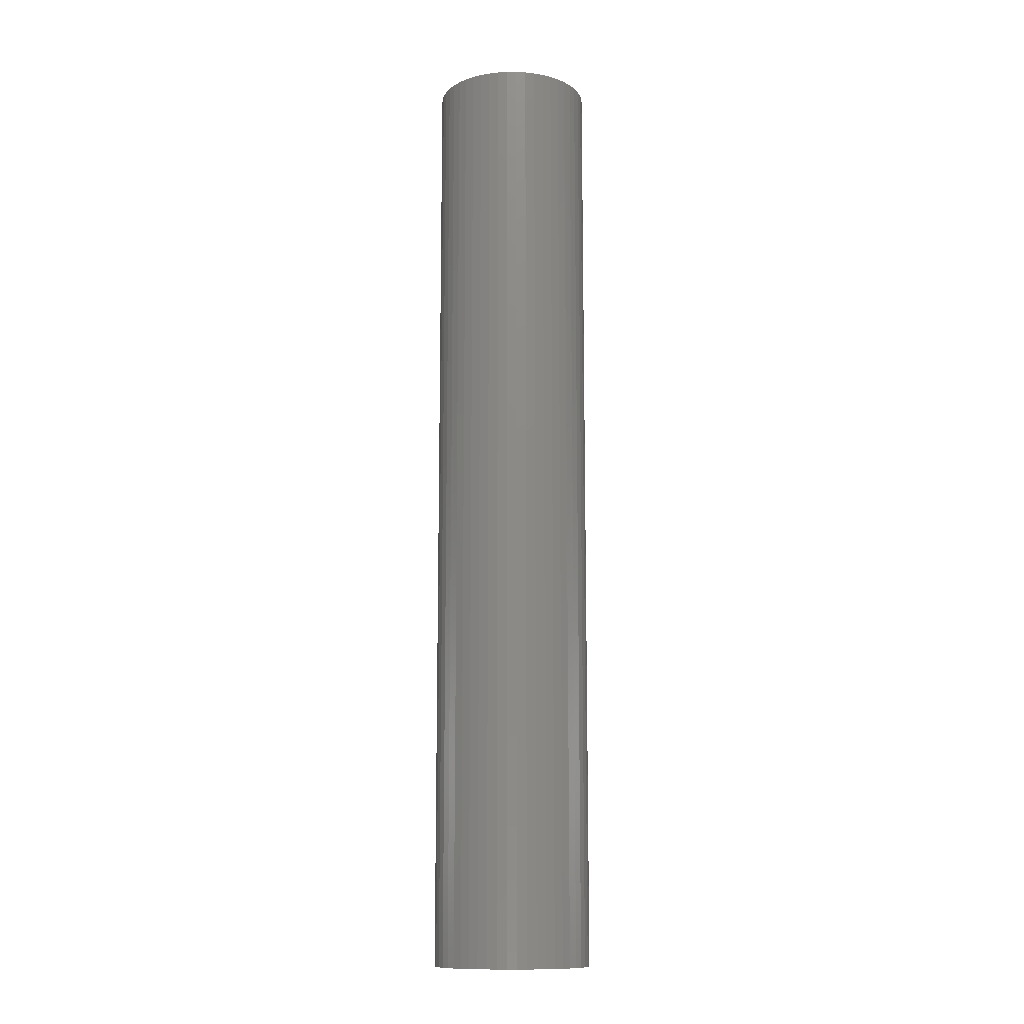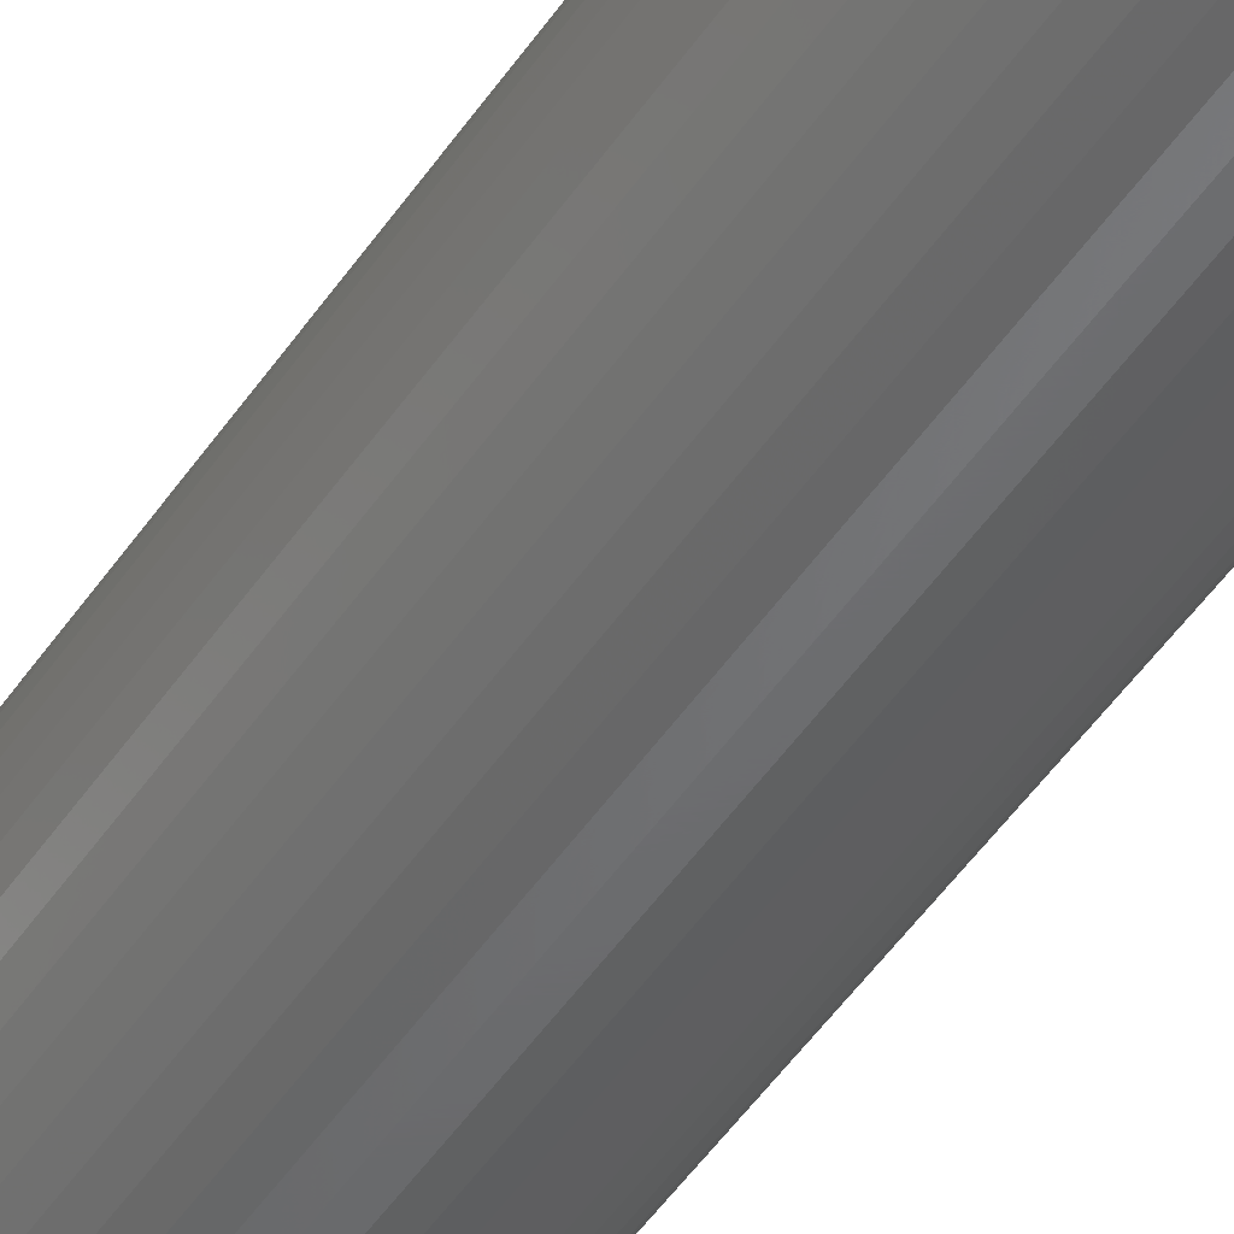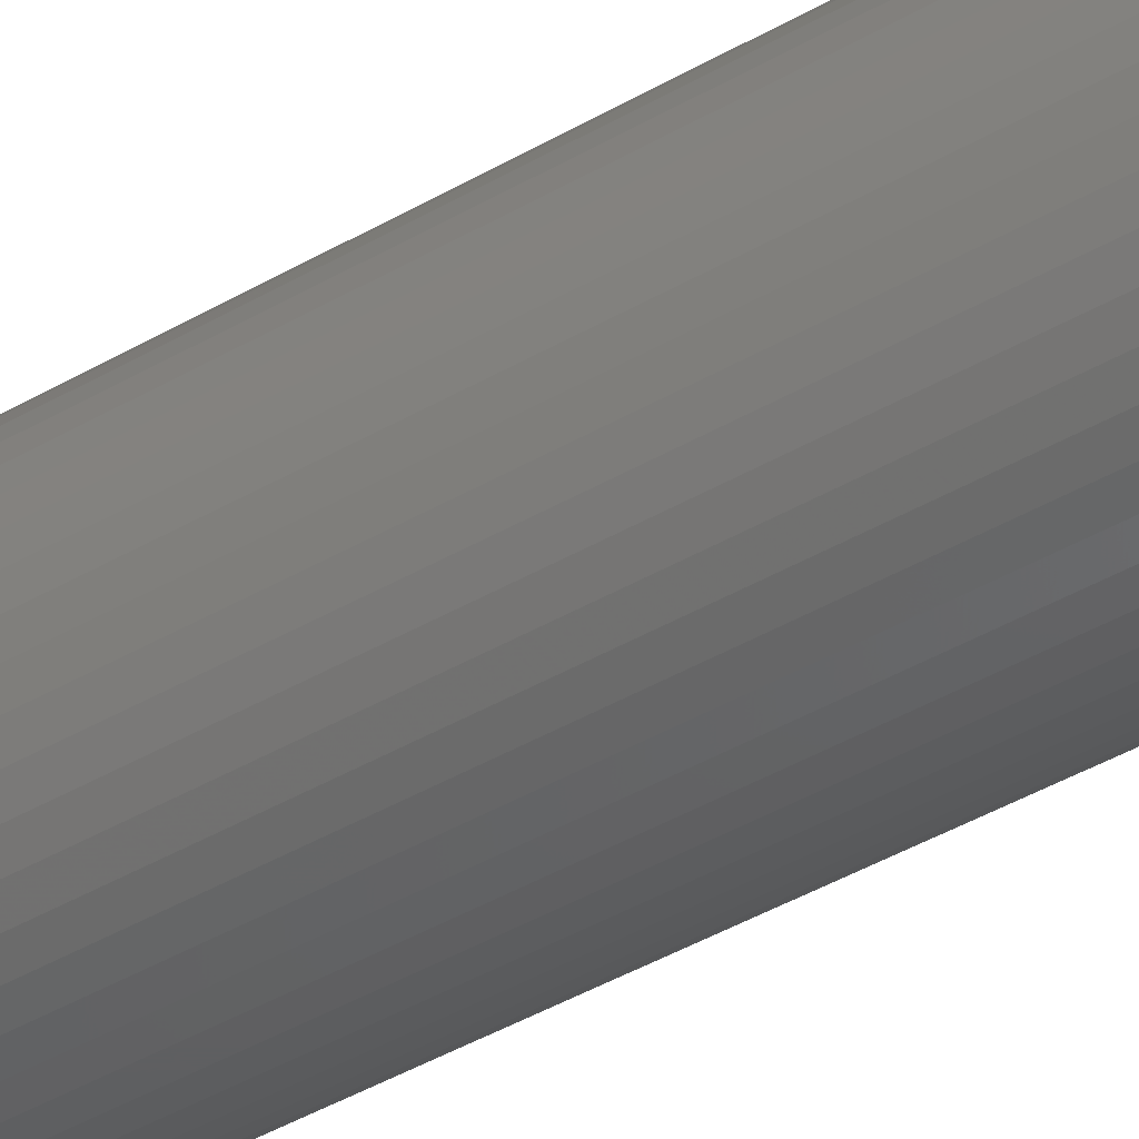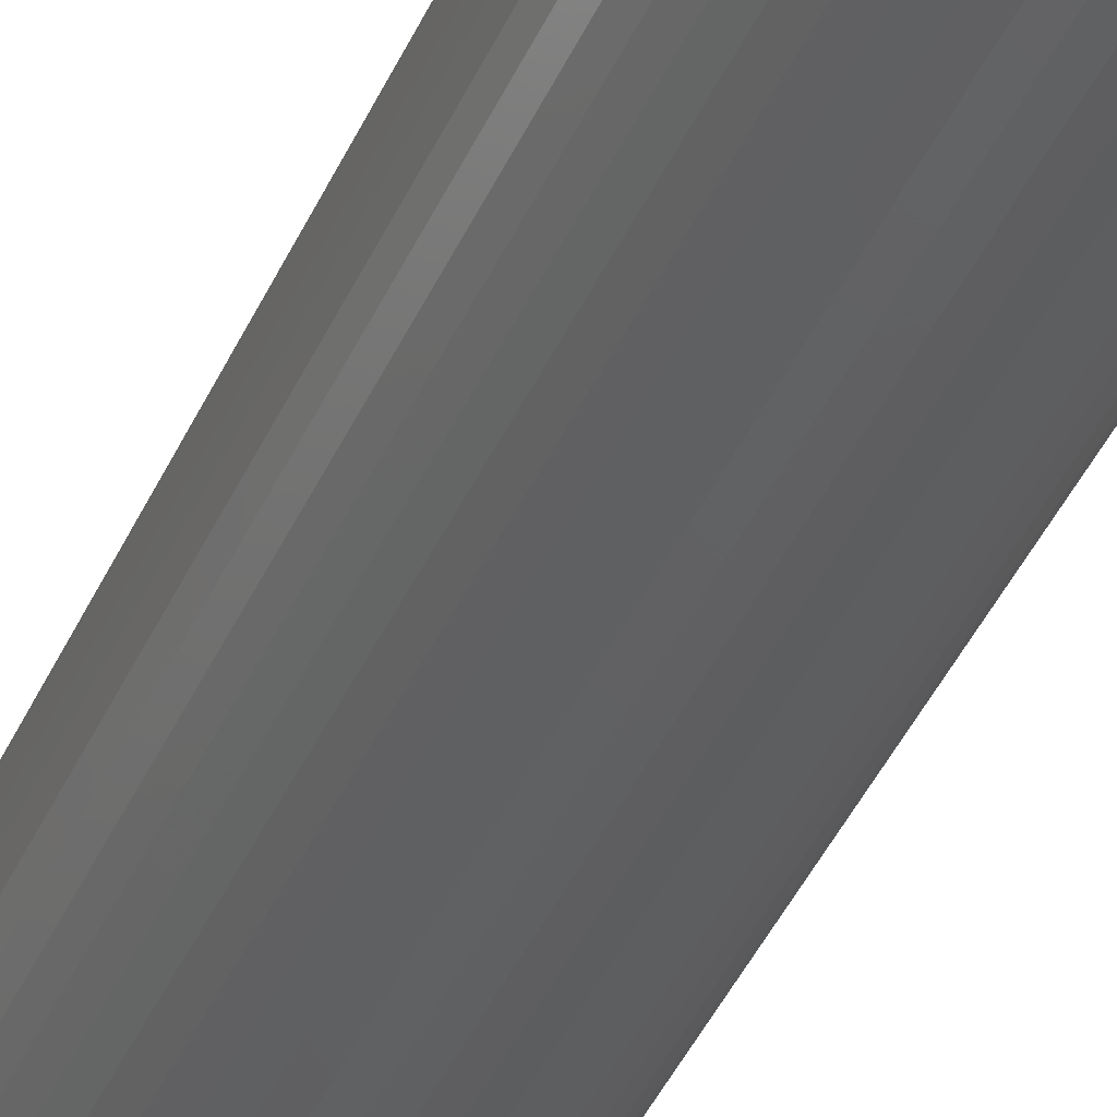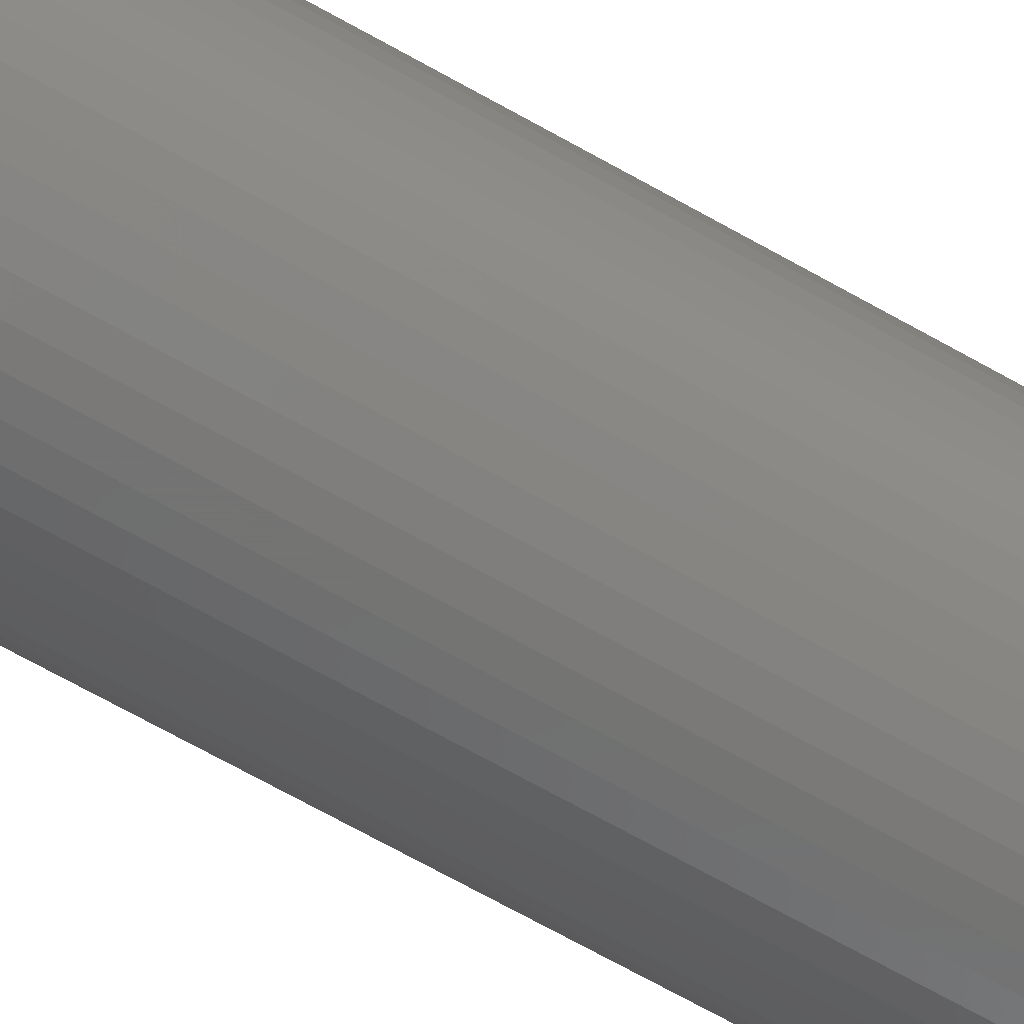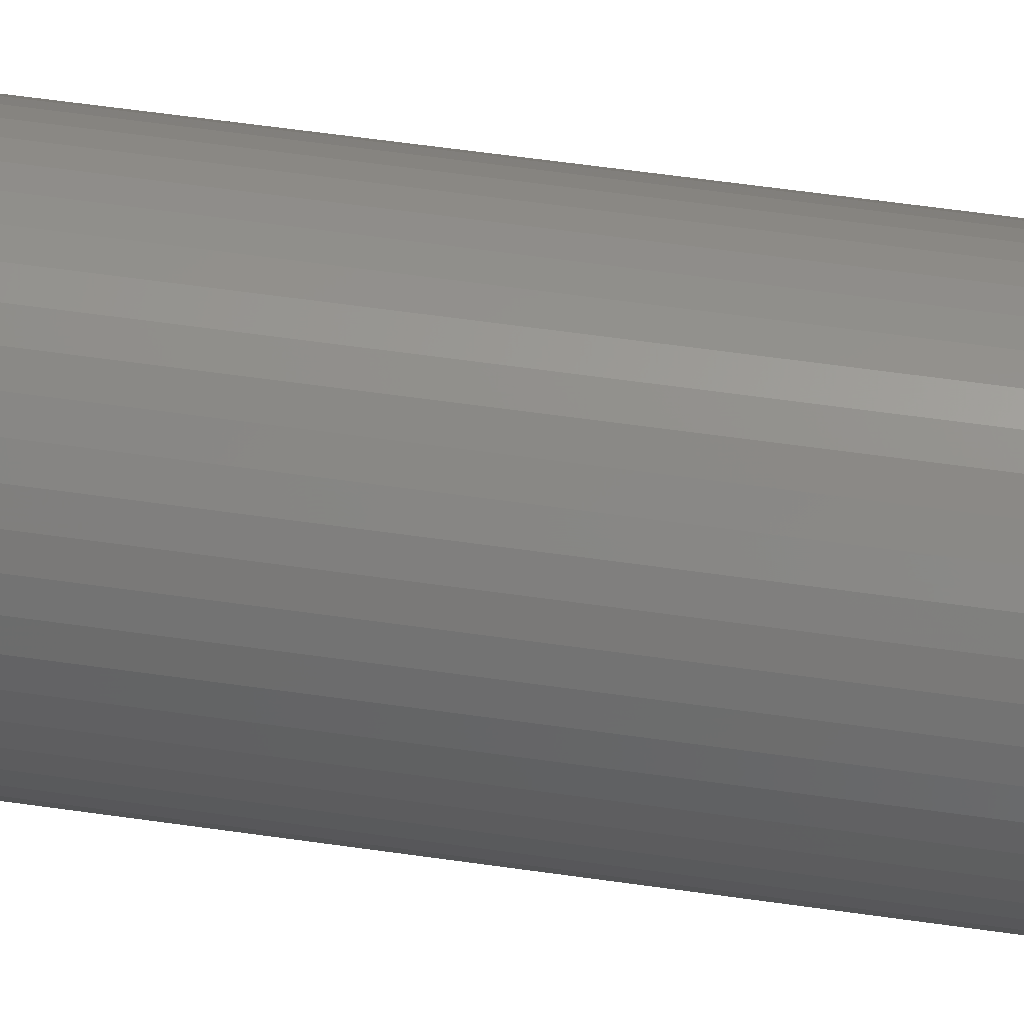
<metadata>
{"format":"stl","ext":"stl","renderer":"f3d","projection":"perspective","resolution":1024,"background":"white","views":[{"elev":-12.2,"azim":-86.2,"up":"+Z"},{"elev":-48.6,"azim":-32.4,"up":"+Y"},{"elev":-38.5,"azim":-52.9,"up":"+Y"},{"elev":-40.7,"azim":157.8,"up":"+Y"},{"elev":-65.8,"azim":-120.0,"up":"+Y"},{"elev":48.4,"azim":-80.4,"up":"+Y"}]}
</metadata>
<code>
# stl→obj: 200 verts, 400 faces
v 3.75 0 22.5
v 3.72 0.47 -22.5
v 3.72 0.47 22.5
v 3.75 0 -22.5
v -3.75 0 -22.5
v -3.72 0.47 22.5
v -3.72 0.47 -22.5
v -3.75 0 22.5
v 0.2355 3.743 -22.5
v -0.2355 3.743 22.5
v 0.2355 3.743 22.5
v -0.2355 3.743 -22.5
v -0.2355 -3.743 -22.5
v 0.2355 -3.743 22.5
v -0.2355 -3.743 22.5
v 0.2355 -3.743 -22.5
v 2.734 2.567 -22.5
v 2.39 2.889 22.5
v 2.734 2.567 22.5
v 2.39 2.889 -22.5
v -2.39 2.889 -22.5
v -2.734 2.567 22.5
v -2.39 2.889 22.5
v -2.734 2.567 -22.5
v -1.159 3.566 -22.5
v -1.597 3.393 22.5
v -1.159 3.566 22.5
v -1.597 3.393 -22.5
v 3.487 -1.38 22.5
v 3.632 -0.9326 -22.5
v 3.632 -0.9326 22.5
v 3.487 -1.38 -22.5
v 3.487 1.38 22.5
v 3.286 1.807 -22.5
v 3.286 1.807 22.5
v 3.487 1.38 -22.5
v 3.632 0.9326 -22.5
v 3.632 0.9326 22.5
v 3.034 2.204 -22.5
v 3.034 2.204 22.5
v 1.597 3.393 -22.5
v 1.159 3.566 22.5
v 1.597 3.393 22.5
v 1.159 3.566 -22.5
v 0.7027 3.684 22.5
v 0.7027 3.684 -22.5
v 2.009 3.166 -22.5
v 2.009 3.166 22.5
v -3.487 1.38 -22.5
v -3.286 1.807 22.5
v -3.286 1.807 -22.5
v -3.487 1.38 22.5
v -3.632 0.9326 -22.5
v -3.632 0.9326 22.5
v -0.7027 3.684 -22.5
v -0.7027 3.684 22.5
v 1.159 -3.566 -22.5
v 1.597 -3.393 22.5
v 1.159 -3.566 22.5
v 1.597 -3.393 -22.5
v 2.009 -3.166 22.5
v 2.009 -3.166 -22.5
v -3.034 2.204 22.5
v -3.034 2.204 -22.5
v 1.55 0 22.5
v 1.538 0.1943 22.5
v 3.72 -0.47 22.5
v 1.501 0.3855 22.5
v 1.538 -0.1943 22.5
v 1.441 0.5706 22.5
v 1.358 0.7467 22.5
v 1.501 -0.3855 22.5
v 1.254 0.9111 22.5
v 1.13 1.061 22.5
v 1.441 -0.5706 22.5
v 0.988 1.194 22.5
v 3.286 -1.807 22.5
v 0.8305 1.309 22.5
v 1.358 -0.7467 22.5
v 3.034 -2.204 22.5
v 0.66 1.402 22.5
v 0.479 1.474 22.5
v 0.2904 1.523 22.5
v 0.09732 1.547 22.5
v -0.09732 1.547 22.5
v -0.2904 1.523 22.5
v -0.479 1.474 22.5
v -0.66 1.402 22.5
v -0.8305 1.309 22.5
v -2.009 3.166 22.5
v -0.988 1.194 22.5
v -1.13 1.061 22.5
v -1.254 0.9111 22.5
v -1.358 0.7467 22.5
v 1.254 -0.9111 22.5
v 2.734 -2.567 22.5
v 1.13 -1.061 22.5
v 2.39 -2.889 22.5
v 0.988 -1.194 22.5
v 0.8305 -1.309 22.5
v 0.66 -1.402 22.5
v 0.479 -1.474 22.5
v 0.7027 -3.684 22.5
v 0.2904 -1.523 22.5
v 0.09732 -1.547 22.5
v -0.09732 -1.547 22.5
v -0.2904 -1.523 22.5
v -0.7027 -3.684 22.5
v -0.479 -1.474 22.5
v -1.159 -3.566 22.5
v -0.66 -1.402 22.5
v -1.597 -3.393 22.5
v -0.8305 -1.309 22.5
v -2.009 -3.166 22.5
v -0.988 -1.194 22.5
v -2.39 -2.889 22.5
v -1.13 -1.061 22.5
v -2.734 -2.567 22.5
v -1.254 -0.9111 22.5
v -3.034 -2.204 22.5
v -1.358 -0.7467 22.5
v -3.286 -1.807 22.5
v -1.441 -0.5706 22.5
v -3.487 -1.38 22.5
v -1.501 -0.3855 22.5
v -3.632 -0.9326 22.5
v -1.538 -0.1943 22.5
v -3.72 -0.47 22.5
v -1.55 0 22.5
v -1.441 0.5706 22.5
v -1.501 0.3855 22.5
v -1.538 0.1943 22.5
v -2.009 3.166 -22.5
v 3.72 -0.47 -22.5
v 3.286 -1.807 -22.5
v 3.034 -2.204 -22.5
v 1.55 0 -22.5
v 1.538 -0.1943 -22.5
v 1.501 -0.3855 -22.5
v 1.538 0.1943 -22.5
v 1.441 -0.5706 -22.5
v 1.358 -0.7467 -22.5
v 1.501 0.3855 -22.5
v 1.254 -0.9111 -22.5
v 2.734 -2.567 -22.5
v 1.13 -1.061 -22.5
v 2.39 -2.889 -22.5
v 1.441 0.5706 -22.5
v 0.988 -1.194 -22.5
v 0.8305 -1.309 -22.5
v 1.358 0.7467 -22.5
v 0.66 -1.402 -22.5
v 0.479 -1.474 -22.5
v 0.7027 -3.684 -22.5
v 0.2904 -1.523 -22.5
v 0.09732 -1.547 -22.5
v -0.09732 -1.547 -22.5
v -0.2904 -1.523 -22.5
v -0.7027 -3.684 -22.5
v -0.479 -1.474 -22.5
v -1.159 -3.566 -22.5
v -0.66 -1.402 -22.5
v -1.597 -3.393 -22.5
v -0.8305 -1.309 -22.5
v -2.009 -3.166 -22.5
v -0.988 -1.194 -22.5
v -2.39 -2.889 -22.5
v -1.13 -1.061 -22.5
v -2.734 -2.567 -22.5
v -1.254 -0.9111 -22.5
v -3.034 -2.204 -22.5
v -1.358 -0.7467 -22.5
v 1.254 0.9111 -22.5
v 1.13 1.061 -22.5
v 0.988 1.194 -22.5
v 0.8305 1.309 -22.5
v 0.66 1.402 -22.5
v 0.479 1.474 -22.5
v 0.2904 1.523 -22.5
v 0.09732 1.547 -22.5
v -0.09732 1.547 -22.5
v -0.2904 1.523 -22.5
v -0.479 1.474 -22.5
v -0.66 1.402 -22.5
v -0.8305 1.309 -22.5
v -0.988 1.194 -22.5
v -1.13 1.061 -22.5
v -1.254 0.9111 -22.5
v -1.358 0.7467 -22.5
v -1.441 0.5706 -22.5
v -1.501 0.3855 -22.5
v -1.538 0.1943 -22.5
v -1.55 0 -22.5
v -3.286 -1.807 -22.5
v -1.441 -0.5706 -22.5
v -3.487 -1.38 -22.5
v -1.501 -0.3855 -22.5
v -3.632 -0.9326 -22.5
v -1.538 -0.1943 -22.5
v -3.72 -0.47 -22.5
f 1 2 3
f 2 1 4
f 5 6 7
f 6 5 8
f 9 10 11
f 10 9 12
f 13 14 15
f 14 13 16
f 17 18 19
f 18 17 20
f 21 22 23
f 22 21 24
f 25 26 27
f 26 25 28
f 29 30 31
f 30 29 32
f 33 34 35
f 34 33 36
f 3 37 38
f 37 3 2
f 35 39 40
f 39 35 34
f 41 42 43
f 42 41 44
f 44 45 42
f 45 44 46
f 47 43 48
f 43 47 41
f 49 50 51
f 50 49 52
f 53 52 49
f 52 53 54
f 55 27 56
f 27 55 25
f 57 58 59
f 58 57 60
f 60 61 58
f 61 60 62
f 38 36 33
f 36 38 37
f 40 17 19
f 17 40 39
f 46 11 45
f 11 46 9
f 20 48 18
f 48 20 47
f 51 63 64
f 63 51 50
f 64 22 24
f 22 64 63
f 7 54 53
f 54 7 6
f 65 1 3
f 66 3 38
f 1 65 67
f 68 38 33
f 69 67 65
f 70 33 35
f 67 69 31
f 71 35 40
f 72 31 69
f 73 40 19
f 31 72 29
f 74 19 18
f 75 29 72
f 76 18 48
f 29 75 77
f 78 48 43
f 79 77 75
f 77 79 80
f 3 66 65
f 38 68 66
f 33 70 68
f 35 71 70
f 40 73 71
f 81 43 42
f 19 74 73
f 18 76 74
f 48 78 76
f 82 42 45
f 43 81 78
f 42 82 81
f 45 83 82
f 11 83 45
f 11 84 83
f 11 85 84
f 10 85 11
f 10 86 85
f 56 86 10
f 86 56 87
f 27 87 56
f 87 27 88
f 26 88 27
f 88 26 89
f 90 89 26
f 89 90 91
f 23 91 90
f 91 23 92
f 22 92 23
f 92 22 93
f 93 63 94
f 63 93 22
f 95 80 79
f 80 95 96
f 97 96 95
f 96 97 98
f 99 98 97
f 98 99 61
f 100 61 99
f 61 100 58
f 101 58 100
f 58 101 59
f 102 59 101
f 59 102 103
f 104 103 102
f 104 14 103
f 105 14 104
f 106 14 105
f 106 15 14
f 107 15 106
f 108 107 109
f 110 109 111
f 107 108 15
f 112 111 113
f 114 113 115
f 116 115 117
f 109 110 108
f 118 117 119
f 120 119 121
f 122 121 123
f 124 123 125
f 126 125 127
f 111 112 110
f 128 127 129
f 50 94 63
f 94 50 130
f 113 114 112
f 52 130 50
f 115 116 114
f 130 52 131
f 117 118 116
f 54 131 52
f 119 120 118
f 131 54 132
f 121 122 120
f 6 132 54
f 123 124 122
f 132 6 129
f 125 126 124
f 8 129 6
f 127 128 126
f 129 8 128
f 28 90 26
f 90 28 133
f 133 23 90
f 23 133 21
f 12 56 10
f 56 12 55
f 67 4 1
f 4 67 134
f 80 135 77
f 135 80 136
f 31 134 67
f 134 31 30
f 137 4 134
f 138 134 30
f 4 137 2
f 139 30 32
f 140 2 137
f 141 32 135
f 2 140 37
f 142 135 136
f 143 37 140
f 144 136 145
f 37 143 36
f 146 145 147
f 148 36 143
f 149 147 62
f 36 148 34
f 150 62 60
f 151 34 148
f 34 151 39
f 134 138 137
f 30 139 138
f 32 141 139
f 135 142 141
f 136 144 142
f 152 60 57
f 145 146 144
f 147 149 146
f 62 150 149
f 153 57 154
f 60 152 150
f 57 153 152
f 154 155 153
f 16 155 154
f 16 156 155
f 16 157 156
f 13 157 16
f 13 158 157
f 159 158 13
f 158 159 160
f 161 160 159
f 160 161 162
f 163 162 161
f 162 163 164
f 165 164 163
f 164 165 166
f 167 166 165
f 166 167 168
f 169 168 167
f 168 169 170
f 170 171 172
f 171 170 169
f 173 39 151
f 39 173 17
f 174 17 173
f 17 174 20
f 175 20 174
f 20 175 47
f 176 47 175
f 47 176 41
f 177 41 176
f 41 177 44
f 178 44 177
f 44 178 46
f 179 46 178
f 179 9 46
f 180 9 179
f 181 9 180
f 181 12 9
f 182 12 181
f 55 182 183
f 25 183 184
f 182 55 12
f 28 184 185
f 133 185 186
f 21 186 187
f 183 25 55
f 24 187 188
f 64 188 189
f 51 189 190
f 49 190 191
f 53 191 192
f 184 28 25
f 7 192 193
f 194 172 171
f 172 194 195
f 185 133 28
f 196 195 194
f 186 21 133
f 195 196 197
f 187 24 21
f 198 197 196
f 188 64 24
f 197 198 199
f 189 51 64
f 200 199 198
f 190 49 51
f 199 200 193
f 191 53 49
f 5 193 200
f 192 7 53
f 193 5 7
f 16 103 14
f 103 16 154
f 62 98 61
f 98 62 147
f 77 32 29
f 32 77 135
f 161 108 110
f 108 161 159
f 169 120 171
f 120 169 118
f 171 122 194
f 122 171 120
f 196 126 198
f 126 196 124
f 147 96 98
f 96 147 145
f 159 15 108
f 15 159 13
f 163 110 112
f 110 163 161
f 169 116 118
f 116 169 167
f 194 124 196
f 124 194 122
f 198 128 200
f 128 198 126
f 200 8 5
f 8 200 128
f 96 136 80
f 136 96 145
f 154 59 103
f 59 154 57
f 165 112 114
f 112 165 163
f 167 114 116
f 114 167 165
f 148 71 151
f 71 148 70
f 131 190 130
f 190 131 191
f 151 73 173
f 73 151 71
f 179 82 83
f 82 179 178
f 178 81 82
f 81 178 177
f 184 87 88
f 87 184 183
f 130 189 94
f 189 130 190
f 138 65 137
f 65 138 69
f 150 101 100
f 101 150 152
f 180 83 84
f 83 180 179
f 176 76 78
f 76 176 175
f 93 187 92
f 187 93 188
f 185 88 89
f 88 185 184
f 186 89 91
f 89 186 185
f 137 66 140
f 66 137 65
f 146 99 97
f 99 146 149
f 141 72 139
f 72 141 75
f 157 107 106
f 107 157 158
f 140 68 143
f 68 140 66
f 143 70 148
f 70 143 68
f 175 74 76
f 74 175 174
f 173 74 174
f 74 173 73
f 181 84 85
f 84 181 180
f 177 78 81
f 78 177 176
f 129 192 132
f 192 129 193
f 94 188 93
f 188 94 189
f 182 85 86
f 85 182 181
f 183 86 87
f 86 183 182
f 187 91 92
f 91 187 186
f 139 69 138
f 69 139 72
f 144 79 142
f 79 144 95
f 142 75 141
f 75 142 79
f 158 109 107
f 109 158 160
f 146 95 144
f 95 146 97
f 132 191 131
f 191 132 192
f 160 111 109
f 111 160 162
f 127 193 129
f 193 127 199
f 123 197 125
f 197 123 195
f 117 170 119
f 170 117 168
f 155 105 104
f 105 155 156
f 152 102 101
f 102 152 153
f 153 104 102
f 104 153 155
f 149 100 99
f 100 149 150
f 166 117 115
f 117 166 168
f 156 106 105
f 106 156 157
f 164 115 113
f 115 164 166
f 162 113 111
f 113 162 164
f 125 199 127
f 199 125 197
f 119 172 121
f 172 119 170
f 121 195 123
f 195 121 172

</code>
